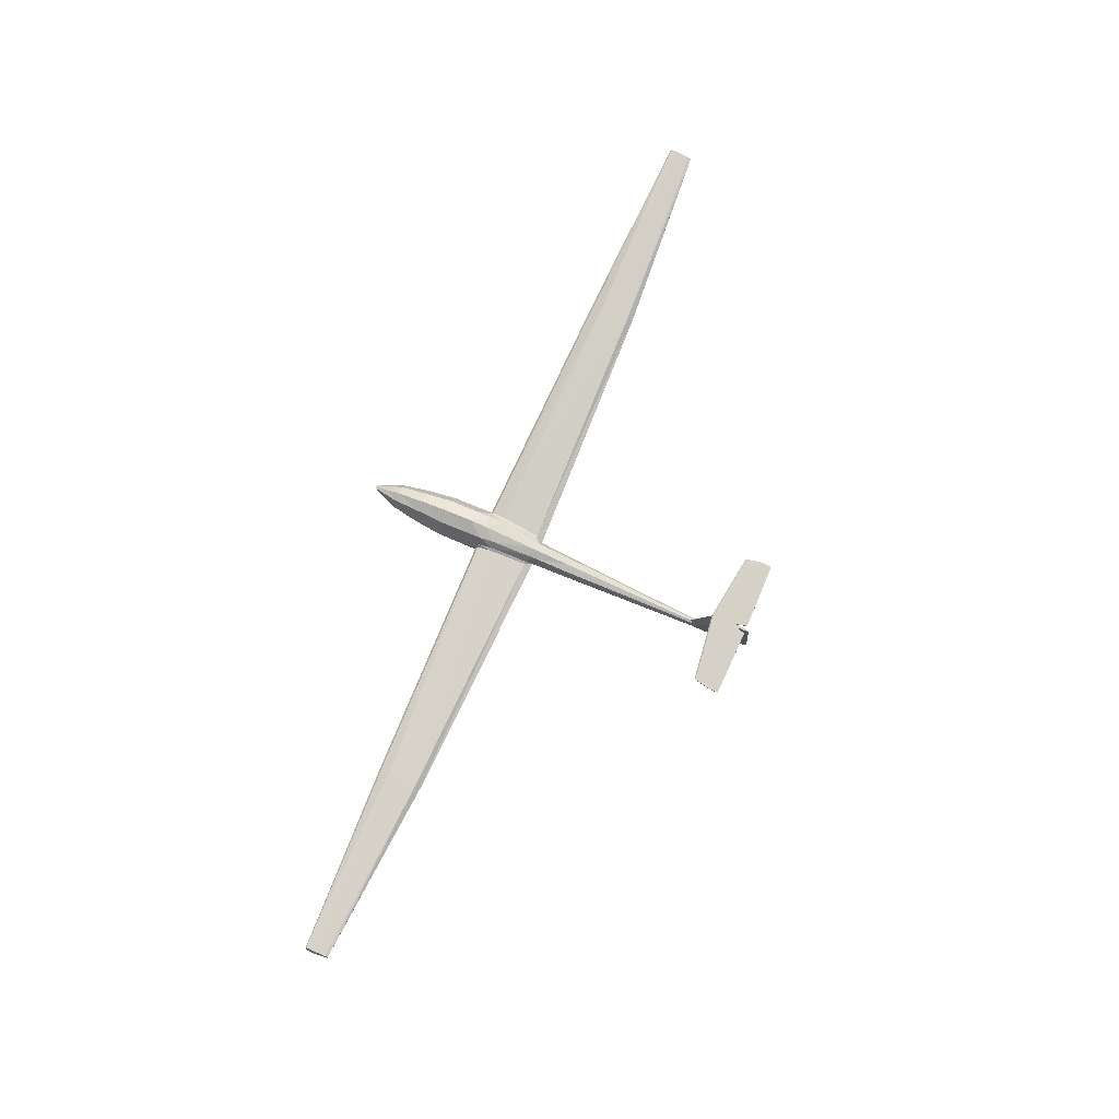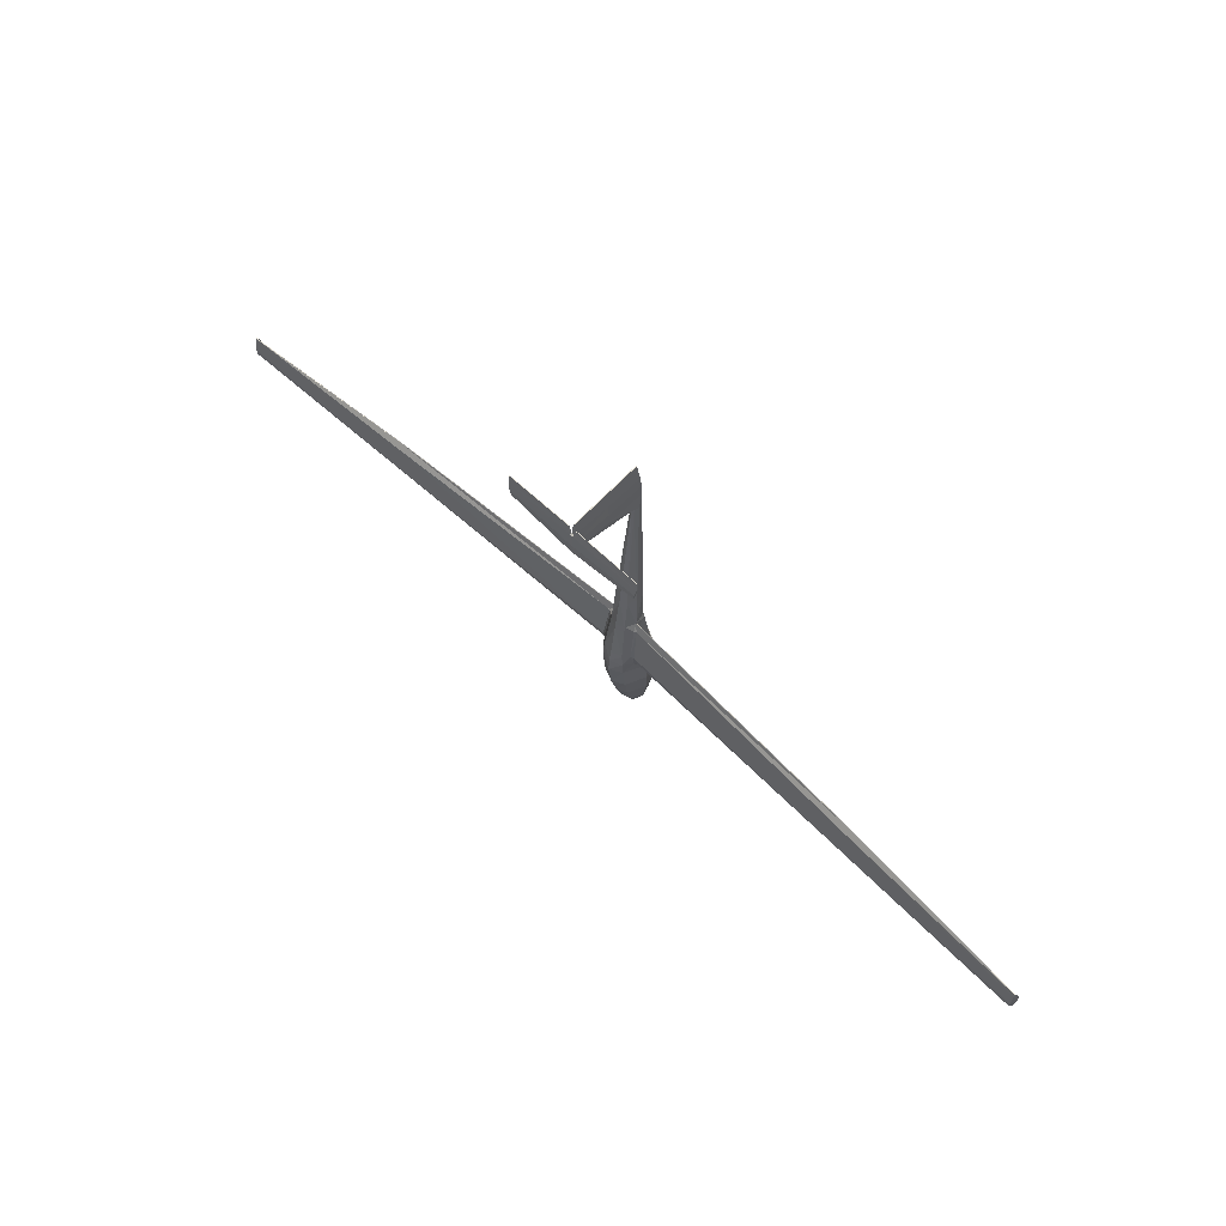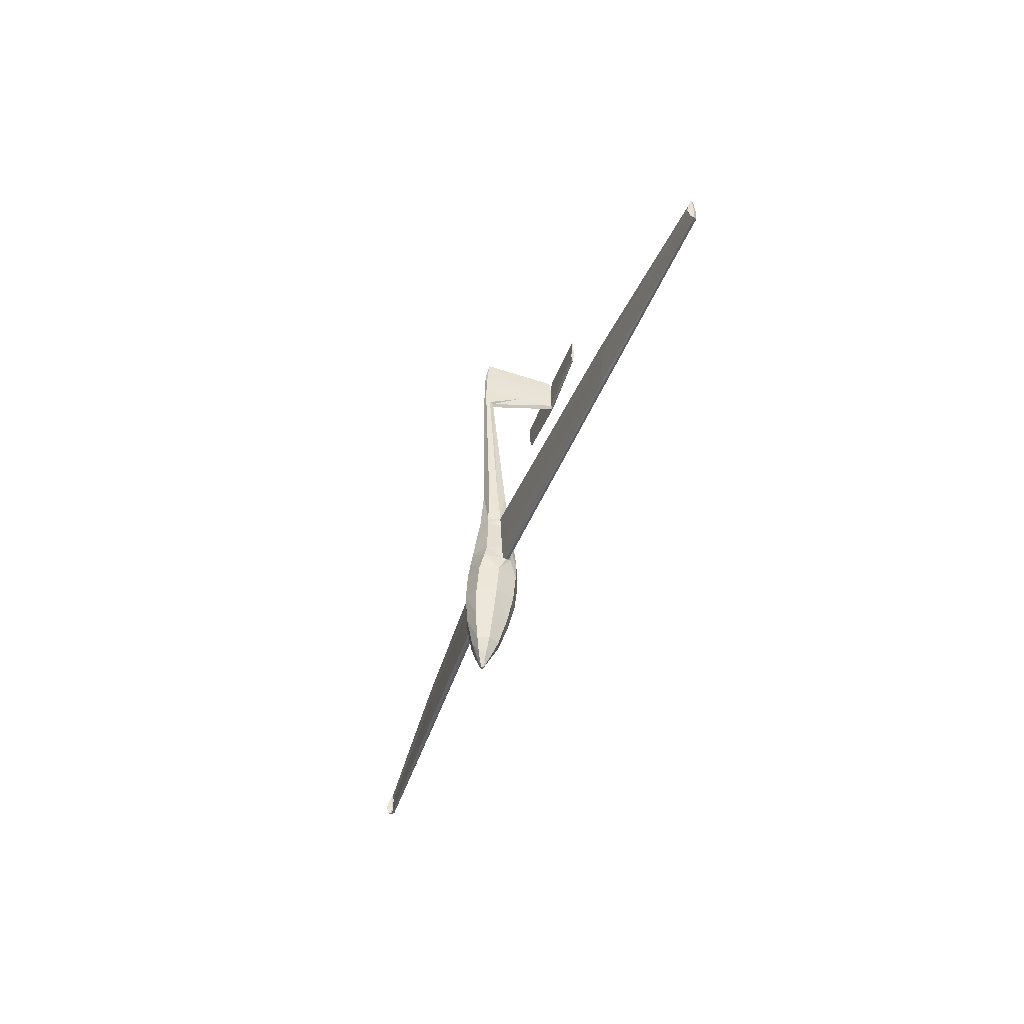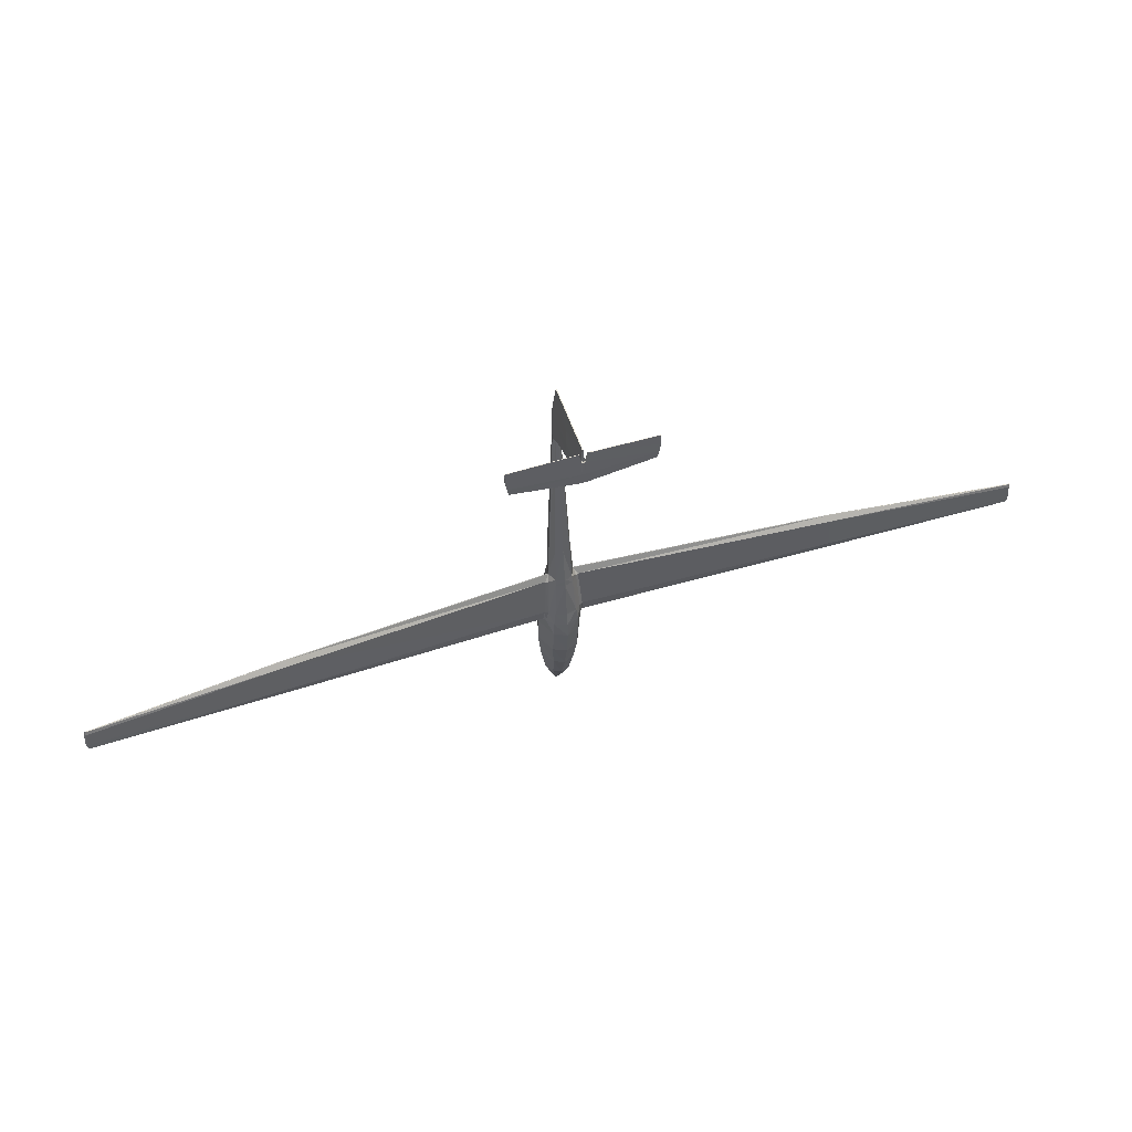
<metadata>
{"format":"obj","ext":"obj","renderer":"f3d","projection":"perspective","resolution":1024,"background":"white","views":[{"elev":77.7,"azim":-66.3,"up":"+Y"},{"elev":62.4,"azim":-135.9,"up":"+Z"},{"elev":-43.2,"azim":71.5,"up":"+Z"},{"elev":51.1,"azim":161.2,"up":"+Z"}]}
</metadata>
<code>
o Cube_Cube.001
v 1e-06 0.9944 4.464
v -0.02471 1.013 4.258
v -0.006421 0.9944 4.464
v -0.00642 0.4309 4.503
v 1e-06 0.4309 4.503
v -0.1313 -0.1693 -2.075
v -0.02214 -0.1705 -2.3
v -0.02214 -0.193 -2.3
v -0.04877 0.412 3.841
v -0.03282 -0.06766 3.565
v -0.06146 -0.1316 3.566
v 0 -0.2886 -2.075
v -0.02214 -0.2154 -2.3
v 0 -0.2154 -2.3
v 1e-06 -0.2145 3.822
v -0.05548 -0.1935 3.498
v 1e-06 -0.2135 3.498
v 0 -0.04999 -2.075
v -0.08063 -0.06523 -2.075
v 1e-06 -0.1327 4.543
v -0.03614 -0.1706 4.236
v 1e-06 -0.1982 4.236
v 0 -0.193 -2.3
v 1e-06 1.01 3.827
v -0.03608 1.015 3.883
v -0.0374 0.4217 4.236
v -0.02655 1.03 4.257
v -0.06478 1.029 4.414
v -0.06478 1.024 4.414
v 1e-06 -0.2063 4.029
v -0.05149 -0.1965 3.838
v -0.04877 0.4168 4.038
v 1e-06 -0.04972 3.525
v -0.1161 0.129 1.306
v 1e-06 -0.1991 1.292
v -0.166 -0.0181 1.299
v -0.1952 0.3004 -0.239
v 0 0.3858 -0.4971
v -0.1987 0.2908 -0.4971
v 1e-06 -0.4066 -0.2468
v -0.2641 -0.3397 -0.5039
v 1e-06 -0.4476 -0.5039
v -0.33 0.08204 -0.2703
v -0.2878 0.1702 -0.2391
v -0.3437 -0.0388 -0.5005
v 0 0.3361 -0.9478
v -0.2009 0.2454 -0.9478
v 0 0.2247 -1.399
v -0.1644 0.1559 -1.399
v 0 0.07056 -1.849
v -0.129 0.02923 -1.849
v -0.2468 -0.3771 -0.9529
v 1e-06 -0.4751 -0.9529
v -0.2107 -0.377 -1.402
v 1e-06 -0.4483 -1.402
v -0.156 -0.3211 -1.851
v 0 -0.3617 -1.851
v -0.3415 -0.07531 -0.9504
v -0.2905 -0.1118 -1.4
v -0.2106 -0.1456 -1.85
v -4.37 0.2958 0.4871
v -7.441 0.3994 0.3546
v -4.37 0.2283 0.566
v 1e-06 -0.3708 -0.02812
v -0.2959 -0.2725 -0.2468
v -0.1695 0.2873 -0.01949
v 0 0.3711 -0.239
v 1e-06 0.1629 1.306
v -0.1289 0.1892 0.7099
v -0.1506 -0.1659 0.6985
v 1e-06 -0.252 0.6985
v -0.1998 0.03331 0.7036
v -0.1998 0.02815 0.7107
v -0.1986 0.02263 0.7026
v -0.2642 -0.2179 -0.02812
v -0.3267 0.03446 -0.2422
v -0.146 -0.1552 1.292
v -0.0495 -0.1874 4.037
v -0.00642 -0.1327 4.543
v -0.09207 -0.277 -2.075
v 1e-06 1.06 4.031
v -0.03608 1.051 3.845
v -0.03608 1.06 4.031
v 1e-06 1.03 4.235
v -0.02663 1.047 4.257
v -0.03608 1.033 3.826
v 0 1.051 3.845
v 0 1.033 3.826
v -1.106 1.033 4.101
v -1.13 1.043 4.235
v -1.106 1.056 4.101
v -1.106 1.011 4.101
v -0.03608 1.006 4.031
v -1.081 1.033 3.967
v -1.081 1.048 3.986
v -1.13 1.024 4.394
v -1.13 1.017 4.236
v -1.13 1.03 4.235
v -0.06478 1.019 4.414
v -1.13 1.02 4.394
v -1.081 1.019 3.984
v 1e-06 1.047 4.235
v -1.13 1.027 4.393
v -0.2619 0.0875 0.5951
v -0.225 0.1042 0.5958
v -4.37 0.2111 0.05118
v -7.441 0.4124 0.275
v -7.441 0.4045 0.1004
v -4.37 0.2361 0.4292
v -7.441 0.3879 0.3541
v -0.2558 0.2042 -0.02659
v -0.3045 0.1773 -0.03249
v -0.172 -0.174 0.5857
v 0 0.2431 0.7099
v -0.1356 0.2045 0.5967
v 1e-06 -0.2704 0.5857
v -7.441 0.3966 -0.0243
v -4.37 0.2256 -0.1339
v -0.3231 0.1323 -0.2391
v -4.37 0.3508 0.01696
v -7.441 0.4159 0.3023
v -0.2076 0.03988 0.5179
v 0 0.257 0.5967
v -4.37 0.2603 -0.1612
v -7.441 0.4216 -0.02616
v -7.454 0.3774 0.3547
v -7.452 0.3749 0.3541
v -7.458 0.3826 0.1004
v -7.459 0.384 -0.02429
v -7.471 0.3971 -0.01597
v -7.441 0.4359 -0.01819
v -7.463 0.3878 0.3023
v -7.455 0.3792 0.3546
v -7.448 0.4409 0.08953
v -7.478 0.3985 0.08953
v -7.461 0.3862 0.275
v -4.37 0.297 -0.1316
v -4.37 0.221 0.5737
v -4.37 0.2146 0.5652
v -7.441 0.3933 0.3547
v -0.2957 0.01816 0.01319
v -7.475 0.3342 -0.02616
v -7.465 0.3905 -0.02616
v -7.472 0.3053 0.1205
v -7.468 0.3206 0.1872
v -7.466 0.3181 0.1873
v -7.465 0.3204 0.1867
v -7.47 0.3 0.07351
v -7.472 0.3342 -0.0243
v -7.477 0.3342 -0.02265
v -7.472 0.2977 0.07351
v -7.47 0.3058 0.1205
v -7.471 0.304 0.1205
v -7.474 0.2999 0.07351
v 0.02472 1.013 4.258
v 0.006422 0.9944 4.464
v 0.006422 0.4309 4.503
v 0.1313 -0.1693 -2.075
v 0.02214 -0.1705 -2.3
v 0.08063 -0.06523 -2.075
v 0.04877 0.412 3.841
v 0.03282 -0.06766 3.565
v 0.03608 1.015 3.883
v 0.02214 -0.2154 -2.3
v 0.09207 -0.277 -2.075
v 0.05548 -0.1935 3.498
v 0.05149 -0.1965 3.838
v 0.03614 -0.1706 4.236
v 0.006422 -0.1327 4.543
v 0.02214 -0.193 -2.3
v 0.0374 0.4217 4.236
v 0.02655 1.03 4.257
v 0.06478 1.029 4.414
v 0.02663 1.047 4.257
v 0.0495 -0.1874 4.037
v 0.04877 0.4168 4.038
v 0.03608 1.006 4.031
v 0.1161 0.129 1.306
v 0.166 -0.0181 1.299
v 0.06146 -0.1316 3.566
v 0.1952 0.3004 -0.239
v 0.2641 -0.3397 -0.5039
v 0.2959 -0.2725 -0.2468
v 0.33 0.08204 -0.2703
v 0.2878 0.1702 -0.2391
v 0.3231 0.1323 -0.2391
v 0.1987 0.2908 -0.4971
v 0.2009 0.2454 -0.9478
v 0.1644 0.1559 -1.399
v 0.2468 -0.3771 -0.9529
v 0.2107 -0.377 -1.402
v 0.156 -0.3211 -1.851
v 0.3437 -0.0388 -0.5005
v 0.3415 -0.07531 -0.9504
v 0.2905 -0.1118 -1.4
v 0.129 0.02923 -1.849
v 7.441 0.3994 0.3546
v 4.37 0.2958 0.4871
v 4.37 0.2283 0.566
v 0.2642 -0.2179 -0.02812
v 0.1695 0.2873 -0.01949
v 0 0.3356 -0.01949
v 0.1289 0.1892 0.7099
v 0.1506 -0.1659 0.6985
v 0.146 -0.1552 1.292
v 0.1998 0.02815 0.7107
v 0.3267 0.03446 -0.2422
v 0.2957 0.01816 0.01319
v 0.2106 -0.1456 -1.85
v 0.03608 1.051 3.845
v 0.03608 1.06 4.031
v 0.03608 1.033 3.826
v 1.106 1.033 4.101
v 1.13 1.043 4.235
v 1.13 1.03 4.235
v 1.106 1.011 4.101
v 1.081 1.033 3.967
v 1.081 1.048 3.986
v 1.13 1.024 4.394
v 0.06478 1.024 4.414
v 1.13 1.017 4.236
v 0.06478 1.019 4.414
v 1.106 1.056 4.101
v 1.081 1.019 3.984
v 1.13 1.027 4.393
v 1.13 1.02 4.394
v 1e-06 1.013 4.236
v 0.2619 0.0875 0.5951
v 0.225 0.1042 0.5958
v 0.1998 0.03331 0.7036
v 4.37 0.2111 0.05118
v 7.441 0.4124 0.275
v 4.37 0.2361 0.4292
v 7.441 0.3879 0.3541
v 4.37 0.2146 0.5652
v 0.2558 0.2042 -0.02659
v 0.3045 0.1773 -0.03249
v 0.172 -0.174 0.5857
v 0.1986 0.02263 0.7026
v 0.1356 0.2045 0.5967
v 7.441 0.3966 -0.0243
v 4.37 0.2256 -0.1339
v 7.441 0.4159 0.3023
v 4.37 0.3508 0.01696
v 0.2076 0.03988 0.5179
v 4.37 0.2603 -0.1612
v 7.454 0.3774 0.3547
v 7.441 0.3933 0.3547
v 7.458 0.3826 0.1004
v 7.441 0.4045 0.1004
v 7.471 0.3971 -0.01597
v 7.441 0.4216 -0.02616
v 7.441 0.4359 -0.01819
v 7.463 0.3878 0.3023
v 7.448 0.4409 0.08953
v 7.461 0.3862 0.275
v 4.37 0.297 -0.1316
v 4.37 0.221 0.5737
v 7.475 0.3342 -0.02616
v 7.459 0.384 -0.02429
v 7.465 0.3905 -0.02616
v 7.472 0.3053 0.1205
v 7.478 0.3985 0.08953
v 7.468 0.3206 0.1872
v 7.455 0.3792 0.3546
v 7.452 0.3749 0.3541
v 7.466 0.3181 0.1873
v 7.47 0.3 0.07351
v 7.477 0.3342 -0.02265
v 7.472 0.2977 0.07351
v 7.474 0.2999 0.07351
v 7.47 0.3058 0.1205
v 7.465 0.3204 0.1867
v 7.471 0.304 0.1205
v 7.472 0.3342 -0.0243
v 0 -0.1705 -2.3
f 1 2 3
f 1 4 5
f 6 7 8
f 9 10 11
f 12 13 14
f 15 16 17
f 18 7 19
f 20 21 22
f 7 23 8
f 24 10 25
f 3 26 4
f 27 28 29
f 30 31 15
f 32 25 9
f 33 34 10
f 16 35 17
f 10 36 11
f 37 38 39
f 40 41 42
f 43 44 45
f 39 46 47
f 47 48 49
f 49 50 51
f 42 52 53
f 53 54 55
f 55 56 57
f 45 47 58
f 58 49 59
f 59 51 60
f 61 62 63
f 64 65 40
f 66 67 37
f 68 69 34
f 35 70 71
f 69 72 73
f 73 74 70
f 75 76 65
f 54 60 56
f 52 59 54
f 41 58 52
f 65 45 41
f 16 36 77
f 78 9 31
f 79 26 21
f 8 14 13
f 31 11 16
f 80 8 13
f 20 4 79
f 56 6 80
f 51 18 19
f 57 80 12
f 60 19 6
f 81 82 83
f 84 85 27
f 86 87 88
f 89 90 91
f 2 92 93
f 25 94 86
f 83 95 91
f 28 96 29
f 97 96 98
f 97 99 100
f 90 28 85
f 85 91 90
f 93 101 25
f 89 95 94
f 102 83 85
f 21 32 78
f 26 93 32
f 22 78 30
f 101 89 94
f 98 103 90
f 29 100 99
f 82 94 95
f 92 98 89
f 24 86 88
f 2 84 27
f 27 99 2
f 104 72 105
f 106 107 108
f 109 110 107
f 104 111 112
f 74 113 70
f 114 115 69
f 70 116 71
f 106 117 118
f 112 44 119
f 120 121 61
f 122 75 113
f 123 66 115
f 113 64 116
f 124 117 125
f 110 126 127
f 117 128 129
f 125 130 131
f 62 132 133
f 134 130 135
f 110 136 107
f 137 125 131
f 138 110 139
f 120 131 134
f 63 140 138
f 72 138 73
f 119 120 112
f 73 139 74
f 43 137 119
f 43 118 124
f 112 61 104
f 76 106 118
f 122 139 109
f 141 109 106
f 104 63 72
f 129 142 143
f 135 144 132
f 126 145 146
f 127 146 147
f 129 148 149
f 143 150 130
f 140 133 126
f 121 135 132
f 117 143 125
f 108 136 128
f 151 150 142
f 152 146 153
f 148 153 151
f 146 144 153
f 149 151 142
f 153 154 151
f 128 152 148
f 136 147 152
f 135 150 154
f 132 145 133
f 44 39 45
f 111 115 66
f 105 69 115
f 111 37 44
f 45 76 43
f 155 1 156
f 157 1 5
f 158 159 160
f 161 162 163
f 12 164 165
f 15 166 167
f 159 18 160
f 20 168 169
f 23 159 170
f 162 24 163
f 171 156 157
f 172 173 174
f 30 167 175
f 176 163 177
f 178 33 162
f 35 166 17
f 179 162 180
f 181 38 67
f 40 182 183
f 184 185 186
f 187 46 38
f 188 48 46
f 189 50 48
f 42 190 182
f 53 191 190
f 55 192 191
f 193 188 187
f 194 189 188
f 195 196 189
f 197 198 199
f 64 183 200
f 201 67 202
f 203 68 178
f 35 204 205
f 206 203 178
f 204 206 205
f 200 207 208
f 191 209 195
f 190 195 194
f 182 194 193
f 183 193 207
f 166 179 180
f 175 161 176
f 169 171 157
f 14 170 164
f 167 180 161
f 165 170 158
f 20 157 5
f 192 158 209
f 196 18 50
f 57 165 192
f 209 160 196
f 210 81 211
f 174 84 172
f 87 212 88
f 213 214 215
f 216 155 177
f 217 163 212
f 211 218 210
f 219 173 220
f 219 221 215
f 221 222 155
f 173 214 174
f 174 223 211
f 224 177 163
f 218 213 217
f 211 102 174
f 168 176 171
f 171 177 155
f 22 175 168
f 224 213 216
f 225 215 214
f 226 220 222
f 210 217 212
f 216 215 221
f 24 212 163
f 155 84 227
f 222 172 155
f 228 229 230
f 231 232 233
f 233 234 235
f 236 228 237
f 238 239 204
f 240 114 203
f 116 204 71
f 241 231 242
f 185 237 186
f 243 244 198
f 200 245 238
f 201 123 240
f 64 238 116
f 246 241 242
f 234 247 248
f 241 249 250
f 251 252 253
f 197 254 243
f 255 251 253
f 256 234 232
f 257 252 246
f 234 258 235
f 244 253 257
f 248 199 258
f 258 230 206
f 244 186 237
f 235 206 239
f 257 184 186
f 184 242 207
f 198 237 228
f 207 231 208
f 245 235 239
f 208 233 245
f 199 228 230
f 259 260 261
f 262 263 254
f 247 264 265
f 266 267 247
f 260 268 249
f 269 261 251
f 248 265 197
f 243 263 255
f 261 241 252
f 250 256 232
f 270 269 271
f 272 267 273
f 268 274 272
f 267 262 264
f 275 270 268
f 274 271 262
f 249 272 256
f 256 273 266
f 263 269 251
f 264 254 265
f 187 185 193
f 236 240 229
f 229 203 230
f 181 236 185
f 193 184 207
f 1 227 2
f 1 3 4
f 6 19 7
f 9 25 10
f 12 80 13
f 15 31 16
f 18 276 7
f 20 79 21
f 7 276 23
f 24 33 10
f 3 2 26
f 27 85 28
f 30 78 31
f 32 93 25
f 33 68 34
f 16 77 35
f 10 34 36
f 37 67 38
f 40 65 41
f 43 119 44
f 39 38 46
f 47 46 48
f 49 48 50
f 42 41 52
f 53 52 54
f 55 54 56
f 45 39 47
f 58 47 49
f 59 49 51
f 61 121 62
f 64 75 65
f 66 202 67
f 68 114 69
f 35 77 70
f 73 36 34
f 34 69 73
f 70 77 73
f 36 73 77
f 75 141 76
f 54 59 60
f 52 58 59
f 41 45 58
f 65 76 45
f 16 11 36
f 78 32 9
f 79 4 26
f 8 23 14
f 31 9 11
f 80 6 8
f 20 5 4
f 56 60 6
f 51 50 18
f 57 56 80
f 60 51 19
f 81 87 82
f 84 102 85
f 86 82 87
f 89 98 90
f 2 97 92
f 25 101 94
f 83 82 95
f 28 103 96
f 97 100 96
f 97 2 99
f 90 103 28
f 85 83 91
f 93 92 101
f 89 91 95
f 102 81 83
f 21 26 32
f 26 2 93
f 22 21 78
f 101 92 89
f 98 96 103
f 29 96 100
f 82 86 94
f 92 97 98
f 24 25 86
f 2 227 84
f 27 29 99
f 106 109 107
f 109 139 110
f 104 105 111
f 74 122 113
f 114 123 115
f 70 113 116
f 106 108 117
f 112 111 44
f 120 134 121
f 122 141 75
f 123 202 66
f 113 75 64
f 124 118 117
f 110 140 126
f 117 108 128
f 125 143 130
f 62 121 132
f 134 131 130
f 110 127 136
f 137 124 125
f 138 140 110
f 120 137 131
f 63 62 140
f 72 63 138
f 119 137 120
f 73 138 139
f 43 124 137
f 43 76 118
f 112 120 61
f 76 141 106
f 122 74 139
f 141 122 109
f 104 61 63
f 129 149 142
f 135 154 144
f 126 133 145
f 127 126 146
f 129 128 148
f 143 142 150
f 140 62 133
f 121 134 135
f 117 129 143
f 108 107 136
f 151 154 150
f 152 147 146
f 148 152 153
f 146 145 144
f 149 148 151
f 153 144 154
f 128 136 152
f 136 127 147
f 135 130 150
f 132 144 145
f 44 37 39
f 111 105 115
f 105 72 69
f 111 66 37
f 155 227 1
f 157 156 1
f 158 170 159
f 161 180 162
f 12 14 164
f 15 17 166
f 159 276 18
f 20 22 168
f 23 276 159
f 162 33 24
f 171 155 156
f 172 220 173
f 30 15 167
f 176 161 163
f 178 68 33
f 35 205 166
f 179 178 162
f 181 187 38
f 40 42 182
f 184 193 185
f 187 188 46
f 188 189 48
f 189 196 50
f 42 53 190
f 53 55 191
f 55 57 192
f 193 194 188
f 194 195 189
f 195 209 196
f 197 243 198
f 64 40 183
f 201 181 67
f 203 114 68
f 35 71 204
f 178 179 206
f 206 230 203
f 179 205 206
f 204 239 206
f 200 183 207
f 191 192 209
f 190 191 195
f 182 190 194
f 183 182 193
f 166 205 179
f 175 167 161
f 169 168 171
f 14 23 170
f 167 166 180
f 165 164 170
f 20 169 157
f 192 165 158
f 196 160 18
f 57 12 165
f 209 158 160
f 210 87 81
f 174 102 84
f 87 210 212
f 213 223 214
f 216 221 155
f 217 224 163
f 211 223 218
f 219 225 173
f 219 226 221
f 221 226 222
f 173 225 214
f 174 214 223
f 224 216 177
f 218 223 213
f 211 81 102
f 168 175 176
f 171 176 177
f 22 30 175
f 224 217 213
f 225 219 215
f 226 219 220
f 210 218 217
f 216 213 215
f 24 88 212
f 155 172 84
f 222 220 172
f 231 250 232
f 233 232 234
f 236 229 228
f 238 245 239
f 240 123 114
f 116 238 204
f 241 250 231
f 185 236 237
f 243 255 244
f 200 208 245
f 201 202 123
f 64 200 238
f 246 252 241
f 234 266 247
f 241 260 249
f 251 261 252
f 197 265 254
f 255 263 251
f 256 266 234
f 257 253 252
f 234 248 258
f 244 255 253
f 248 197 199
f 258 199 230
f 244 257 186
f 235 258 206
f 257 246 184
f 184 246 242
f 198 244 237
f 207 242 231
f 245 233 235
f 208 231 233
f 199 198 228
f 259 275 260
f 262 271 263
f 247 267 264
f 266 273 267
f 260 275 268
f 269 259 261
f 248 247 265
f 243 254 263
f 261 260 241
f 250 249 256
f 270 259 269
f 272 274 267
f 268 270 274
f 267 274 262
f 275 259 270
f 274 270 271
f 249 268 272
f 256 272 273
f 263 271 269
f 264 262 254
f 187 181 185
f 236 201 240
f 229 240 203
f 181 201 236

</code>
